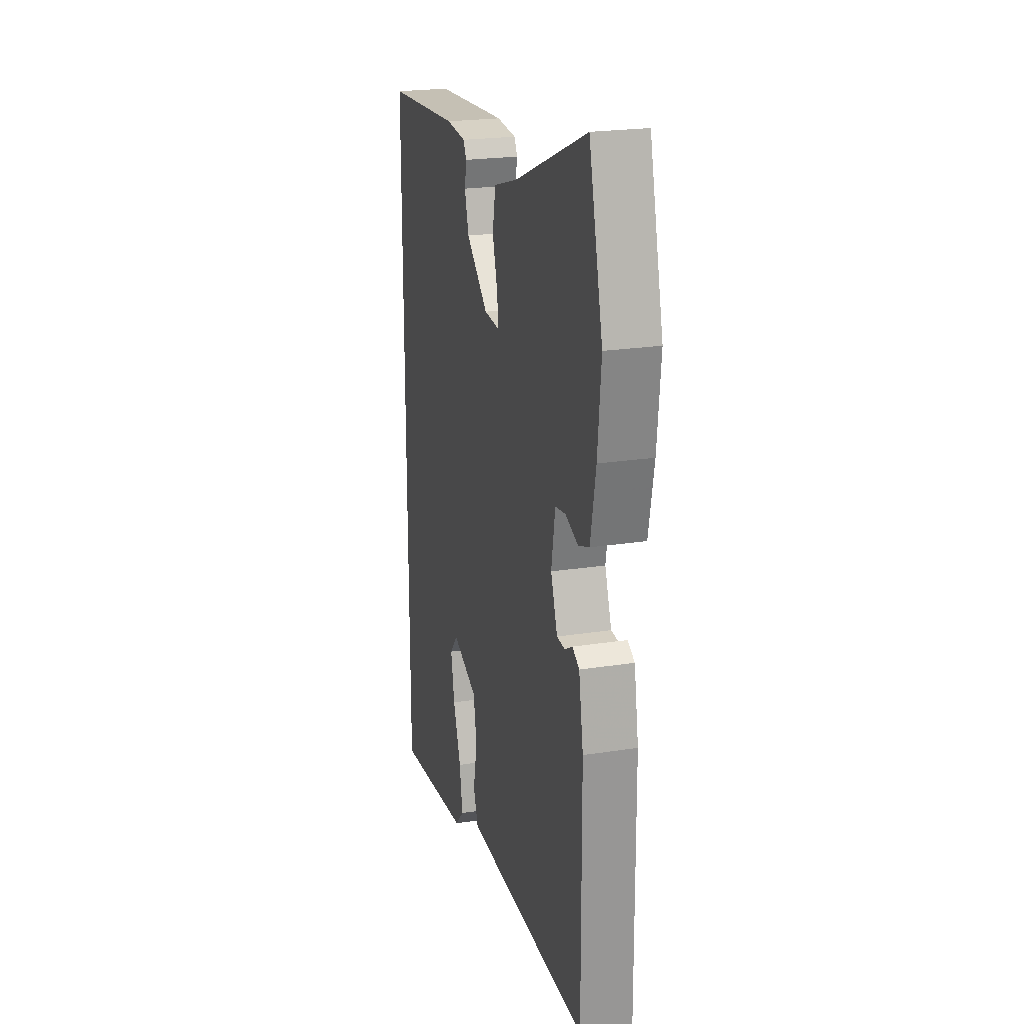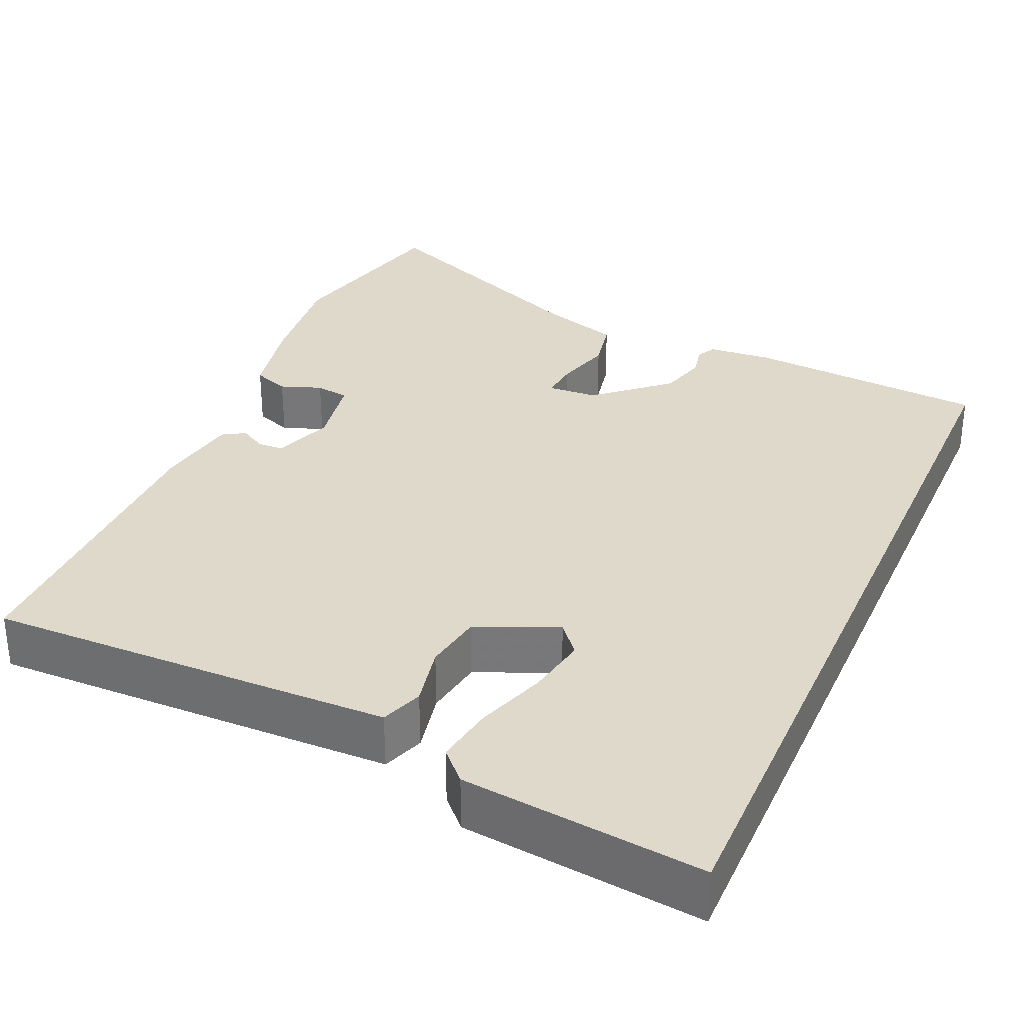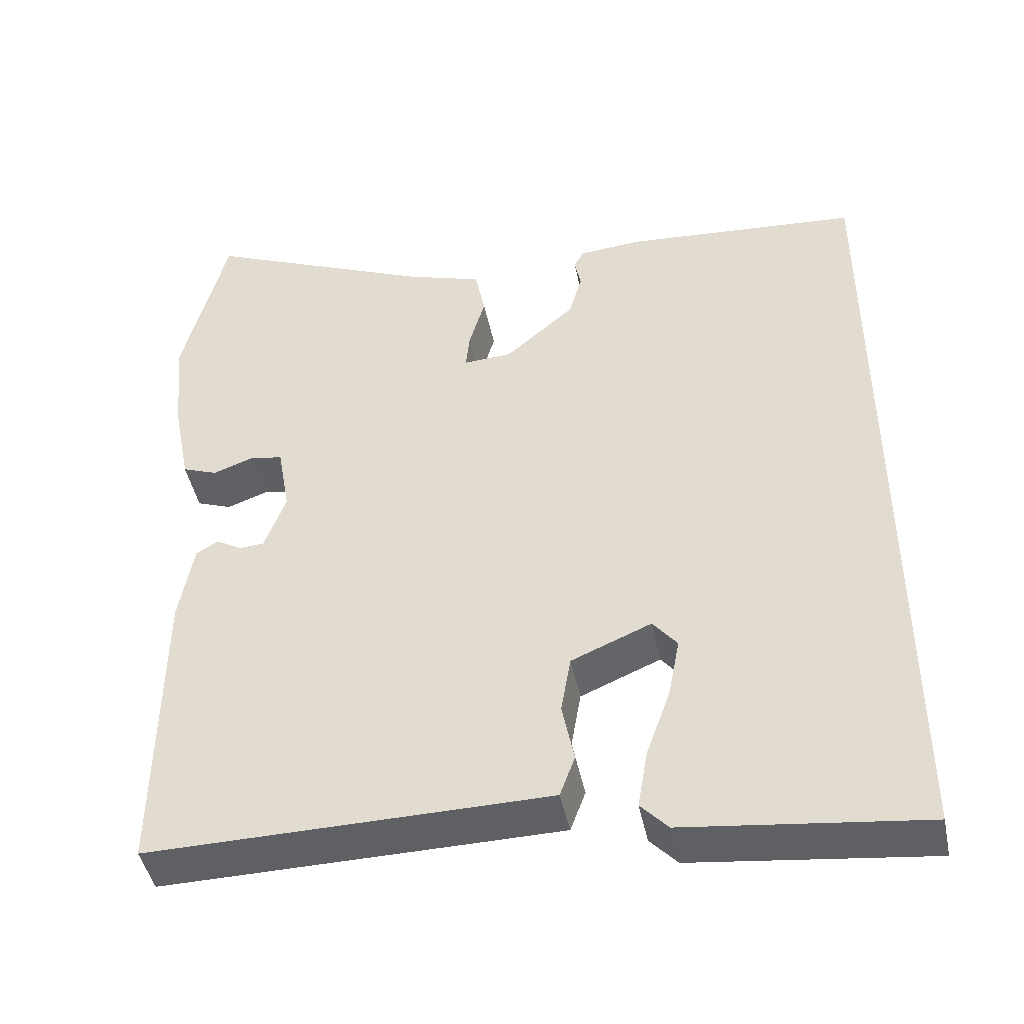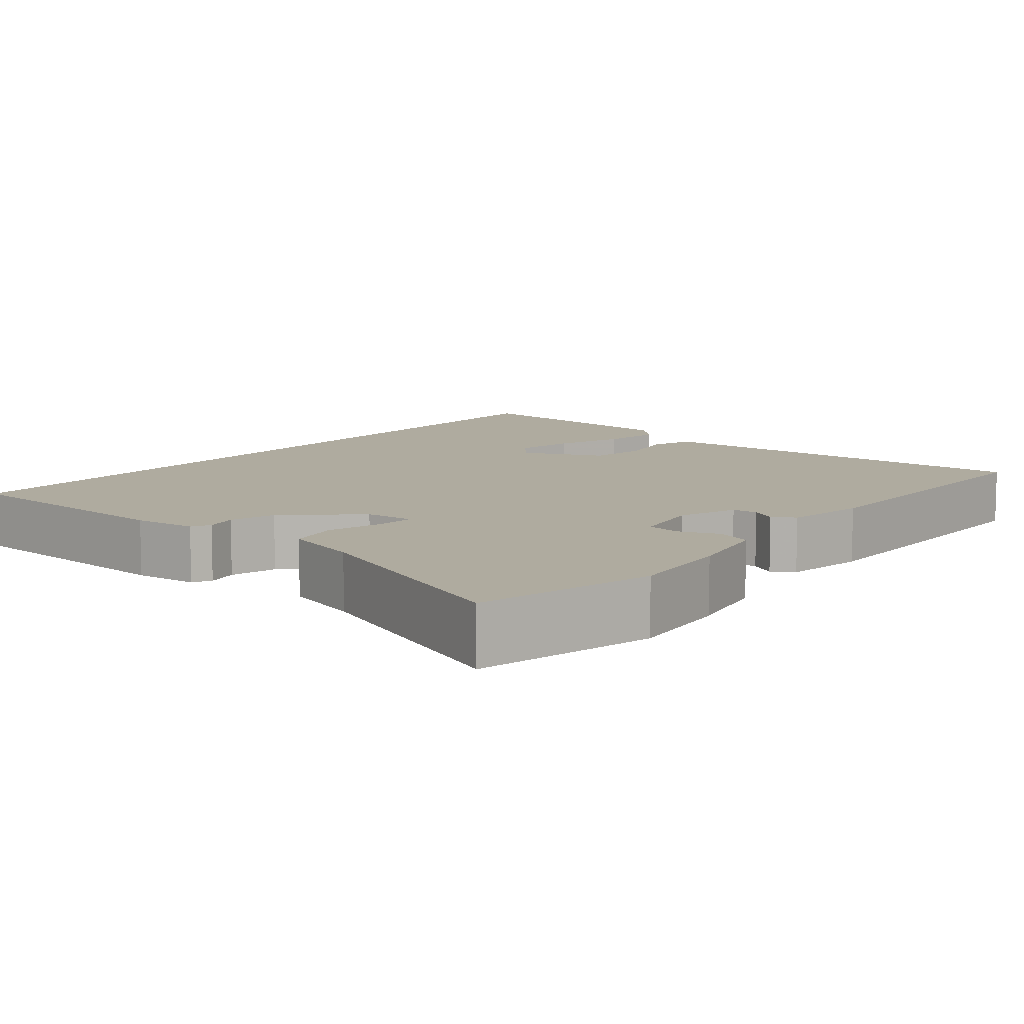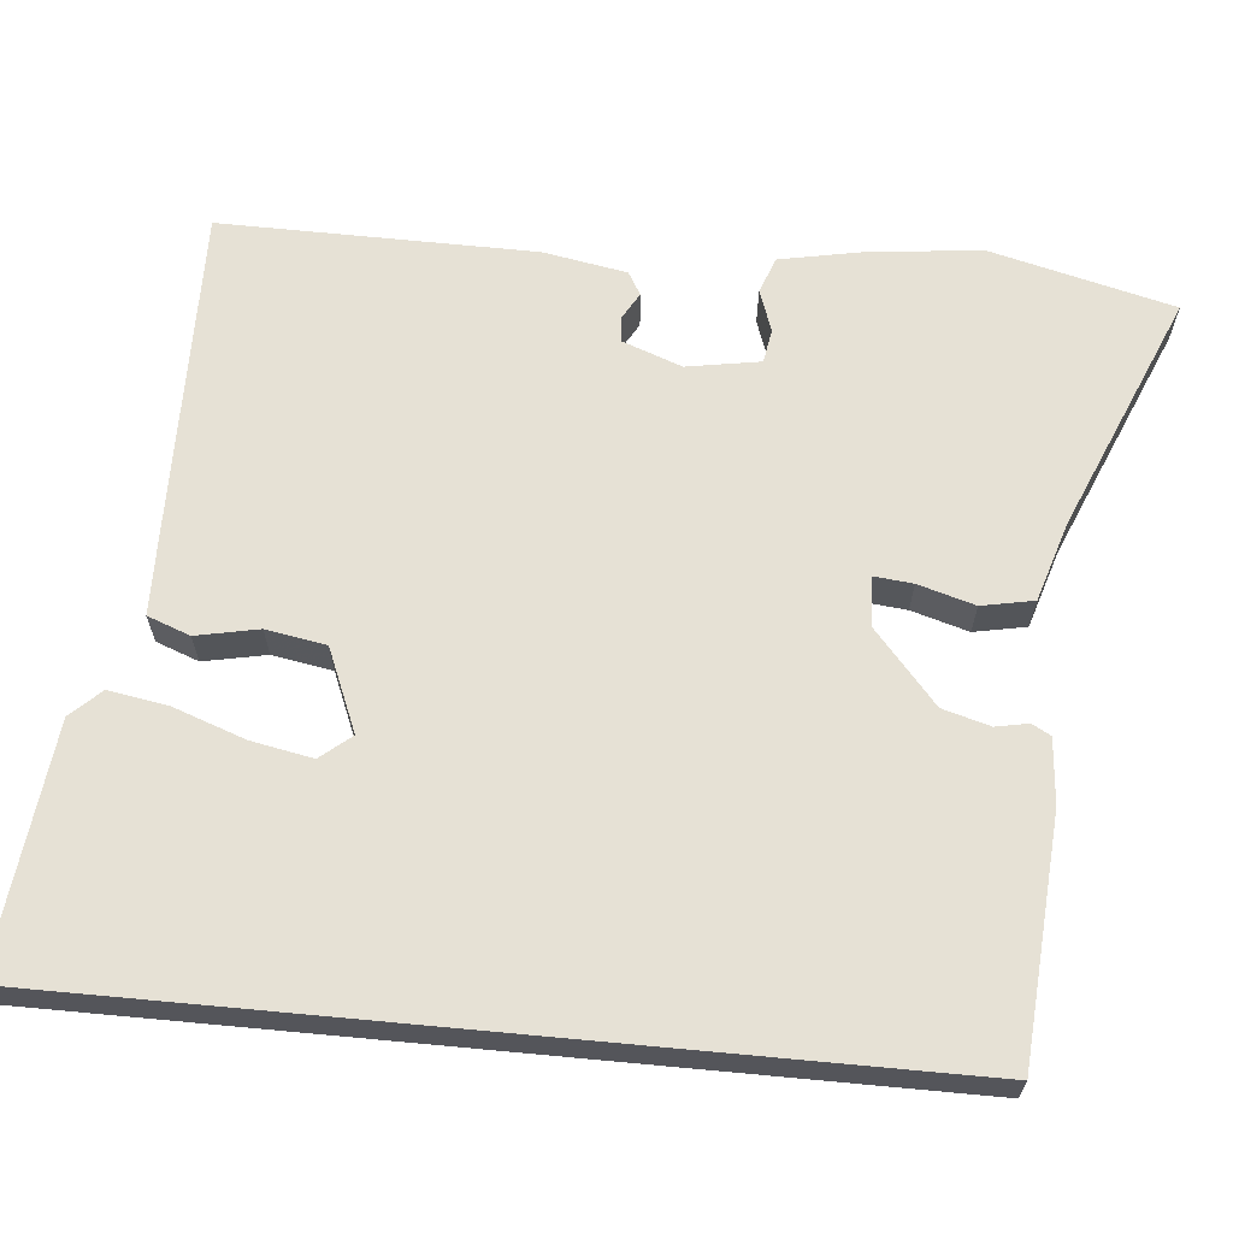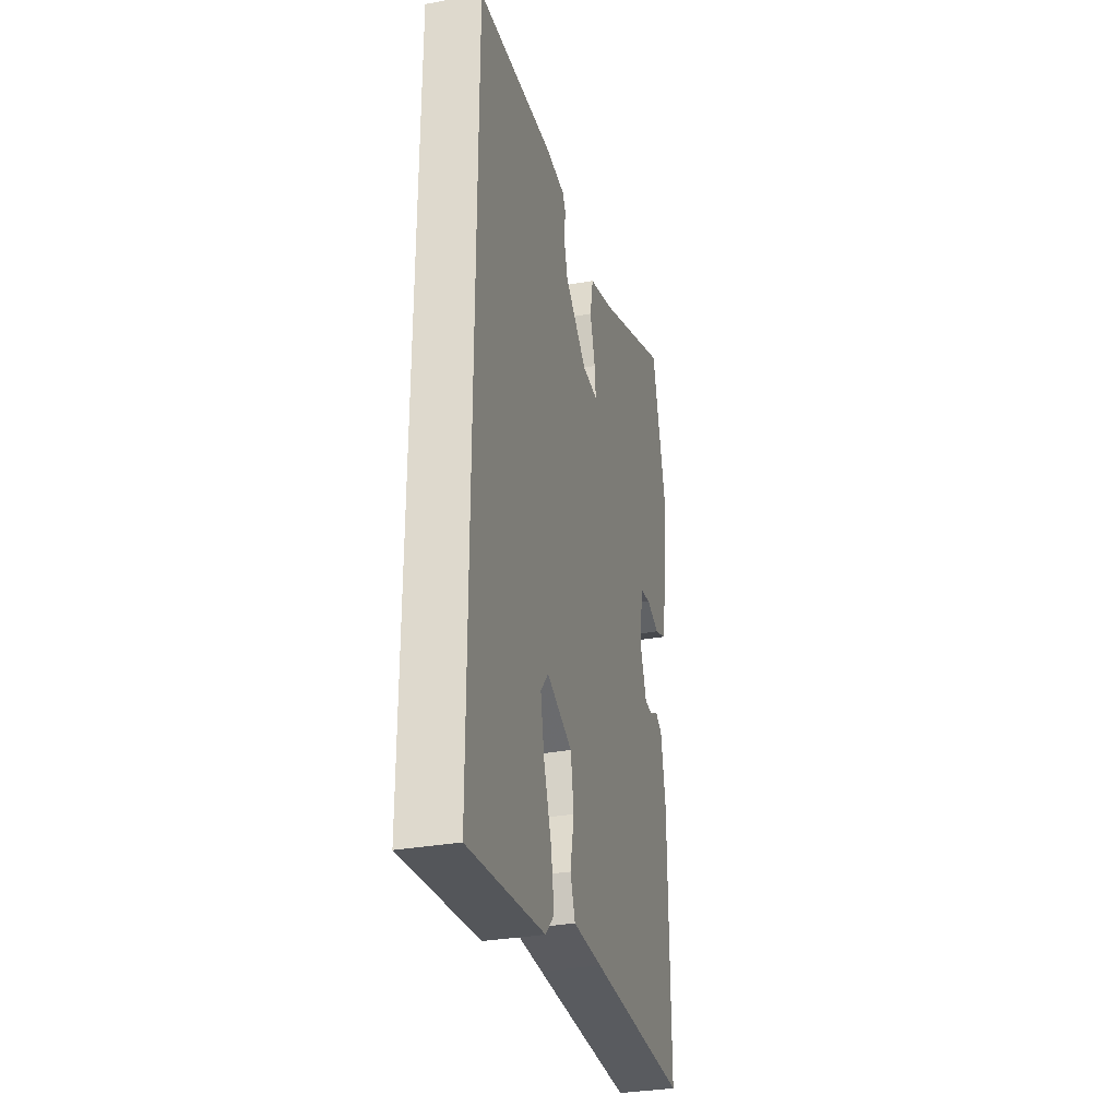
<metadata>
{"format":"obj","ext":"obj","renderer":"f3d","projection":"perspective","resolution":1024,"background":"white","views":[{"elev":22.4,"azim":74.8,"up":"+Z"},{"elev":32.3,"azim":-156.4,"up":"+Y"},{"elev":-45.0,"azim":-168.4,"up":"+Z"},{"elev":9.6,"azim":38.3,"up":"+Y"},{"elev":64.8,"azim":-84.6,"up":"+Y"},{"elev":-31.9,"azim":-75.7,"up":"+Z"}]}
</metadata>
<code>
v -0.5 0.07 -0.58
v -0.5 0.07 0.525
v -0.191 0.07 0.547
v -0.109 0.07 0.54
v -0.096 0.07 0.516
v -0.104 0.07 0.475
v -0.087 0.07 0.415
v 0.004 0.07 0.336
v 0.068 0.07 0.332
v 0.063 0.07 0.381
v 0.042 0.07 0.453
v 0.055 0.07 0.519
v 0.155 0.07 0.55
v 0.456 0.07 0.676
v 0.514 0.07 0.445
v 0.5 0.07 0.307
v 0.478 0.07 0.195
v 0.432 0.07 0.178
v 0.379 0.07 0.197
v 0.336 0.07 0.19
v 0.32 0.07 0.097
v 0.348 0.07 0.021
v 0.381 0.07 0.019
v 0.414 0.07 0.038
v 0.443 0.07 0.021
v 0.462 0.07 -0.085
v 0.466 0.07 -0.484
v 0.062 0.07 -0.478
v -0.058 0.07 -0.476
v -0.078 0.07 -0.422
v -0.062 0.07 -0.343
v -0.075 0.07 -0.267
v -0.18 0.07 -0.223
v -0.212 0.07 -0.262
v -0.197 0.07 -0.34
v -0.165 0.07 -0.43
v -0.152 0.07 -0.506
v -0.188 0.07 -0.544
v -0.5 0 -0.58
v -0.5 0 0.525
v -0.191 0 0.547
v -0.109 0 0.54
v -0.096 0 0.516
v -0.104 0 0.475
v -0.087 0 0.415
v 0.004 0 0.336
v 0.068 0 0.332
v 0.063 0 0.381
v 0.042 0 0.453
v 0.055 0 0.519
v 0.155 0 0.55
v 0.456 0 0.676
v 0.514 0 0.445
v 0.5 0 0.307
v 0.478 0 0.195
v 0.432 0 0.178
v 0.379 0 0.197
v 0.336 0 0.19
v 0.32 0 0.097
v 0.348 0 0.021
v 0.381 0 0.019
v 0.414 0 0.038
v 0.443 0 0.021
v 0.462 0 -0.085
v 0.466 0 -0.484
v 0.062 0 -0.478
v -0.058 0 -0.476
v -0.078 0 -0.422
v -0.062 0 -0.343
v -0.075 0 -0.267
v -0.18 0 -0.223
v -0.212 0 -0.262
v -0.197 0 -0.34
v -0.165 0 -0.43
v -0.152 0 -0.506
v -0.188 0 -0.544
f 37 38 1
f 36 37 1
f 35 36 1
f 34 35 1 2
f 2 3 4
f 34 2 4
f 33 34 4
f 32 33 4
f 31 32 4
f 29 30 31
f 28 29 31
f 27 28 31
f 26 27 31
f 25 26 31
f 24 25 31
f 23 24 31
f 22 23 31
f 21 22 31
f 20 21 31
f 17 18 19
f 16 17 19
f 15 16 19
f 14 15 19
f 13 14 19
f 13 19 20
f 12 13 20
f 11 12 20
f 10 11 20
f 9 10 20
f 8 9 20 31
f 4 5 6
f 31 4 6
f 31 6 7
f 7 8 31
f 39 76 75
f 39 75 74
f 39 74 73
f 40 39 73 72
f 42 41 40
f 42 40 72
f 42 72 71
f 42 71 70
f 42 70 69
f 69 68 67
f 69 67 66
f 69 66 65
f 69 65 64
f 69 64 63
f 69 63 62
f 69 62 61
f 69 61 60
f 69 60 59
f 69 59 58
f 57 56 55
f 57 55 54
f 57 54 53
f 57 53 52
f 57 52 51
f 58 57 51
f 58 51 50
f 58 50 49
f 58 49 48
f 58 48 47
f 69 58 47 46
f 44 43 42
f 44 42 69
f 45 44 69
f 69 46 45
f 1 39 40 2
f 2 40 41 3
f 3 41 42 4
f 4 42 43 5
f 5 43 44 6
f 6 44 45 7
f 7 45 46 8
f 8 46 47 9
f 9 47 48 10
f 10 48 49 11
f 11 49 50 12
f 12 50 51 13
f 13 51 52 14
f 14 52 53 15
f 15 53 54 16
f 16 54 55 17
f 17 55 56 18
f 18 56 57 19
f 19 57 58 20
f 20 58 59 21
f 21 59 60 22
f 22 60 61 23
f 23 61 62 24
f 24 62 63 25
f 25 63 64 26
f 26 64 65 27
f 27 65 66 28
f 28 66 67 29
f 29 67 68 30
f 30 68 69 31
f 31 69 70 32
f 32 70 71 33
f 33 71 72 34
f 34 72 73 35
f 35 73 74 36
f 36 74 75 37
f 37 75 76 38
f 38 76 39 1

</code>
